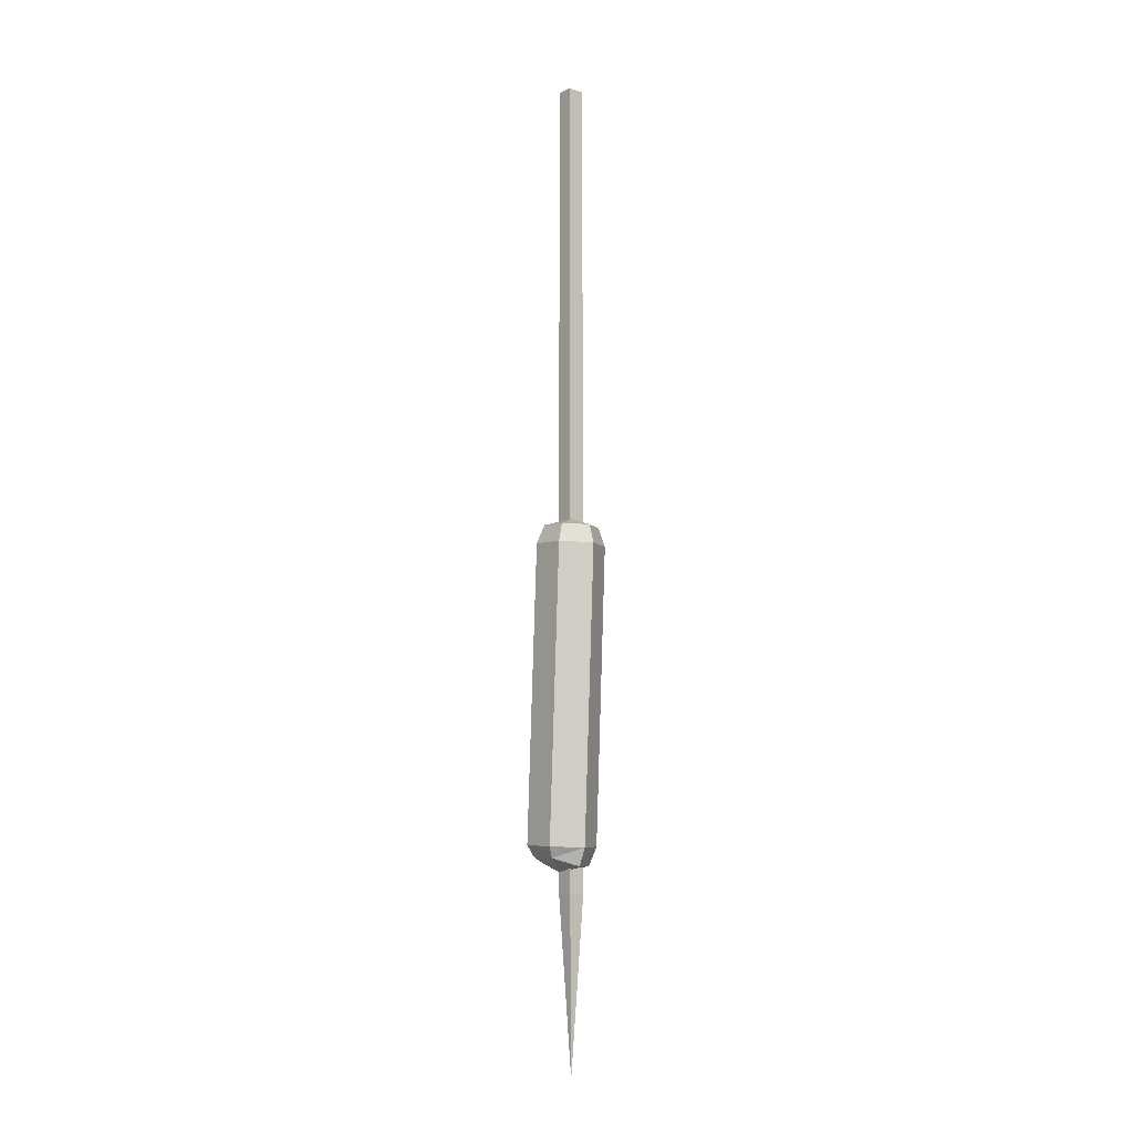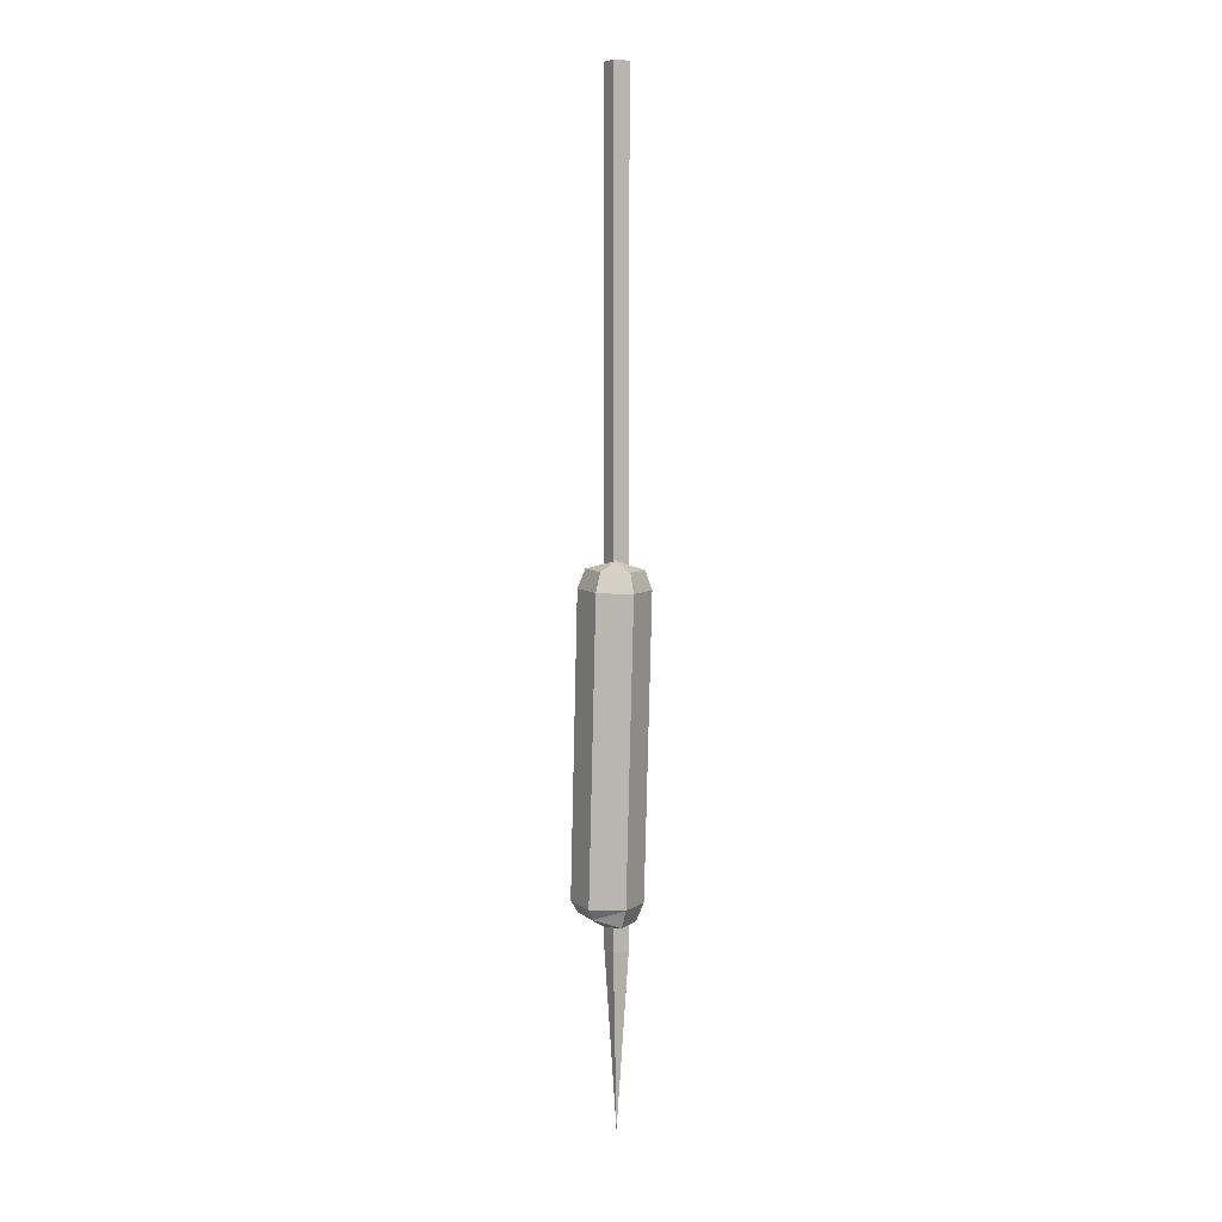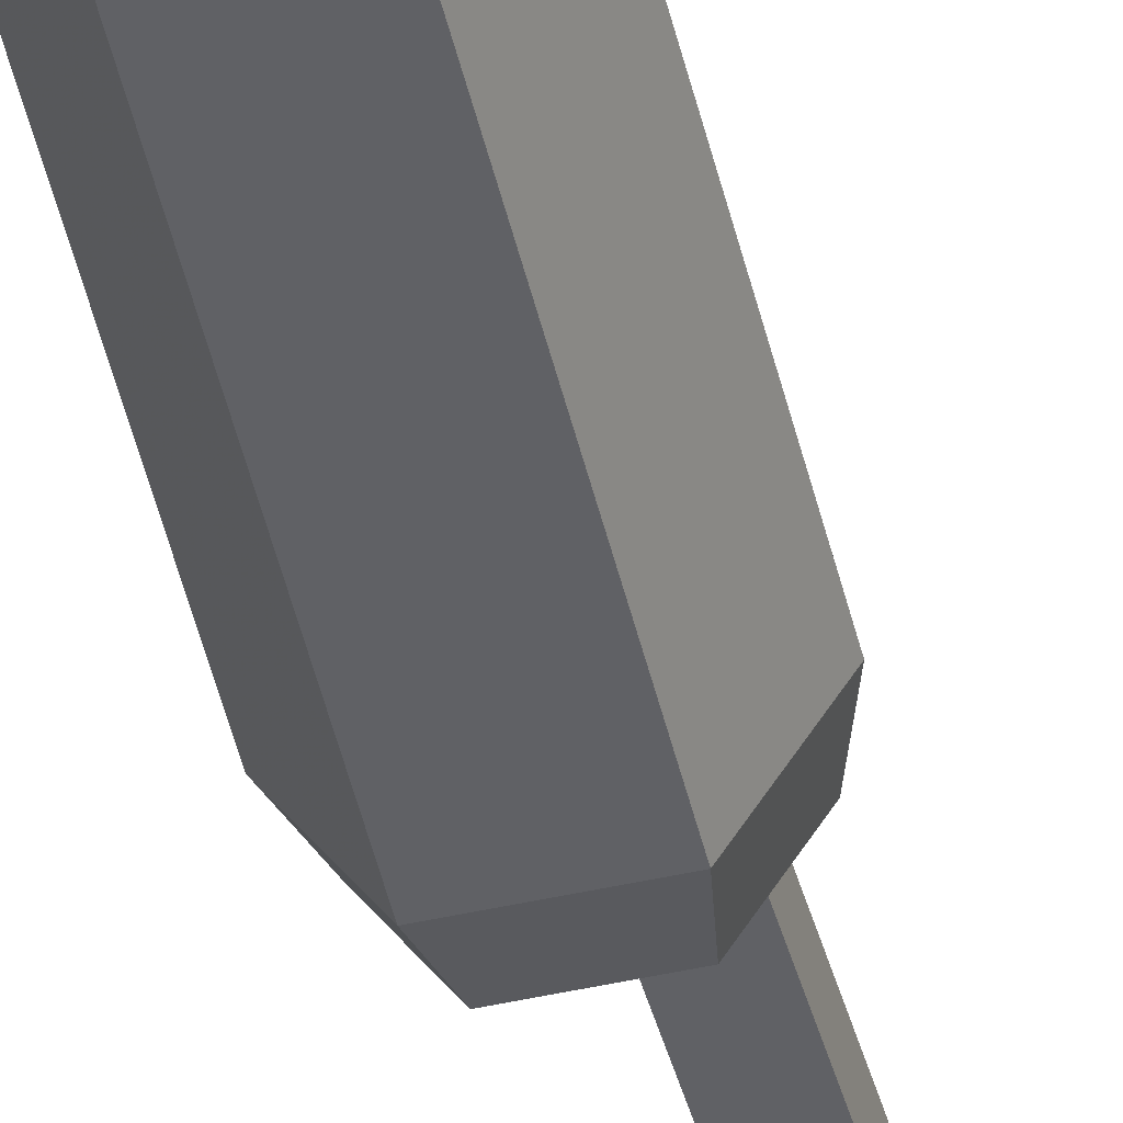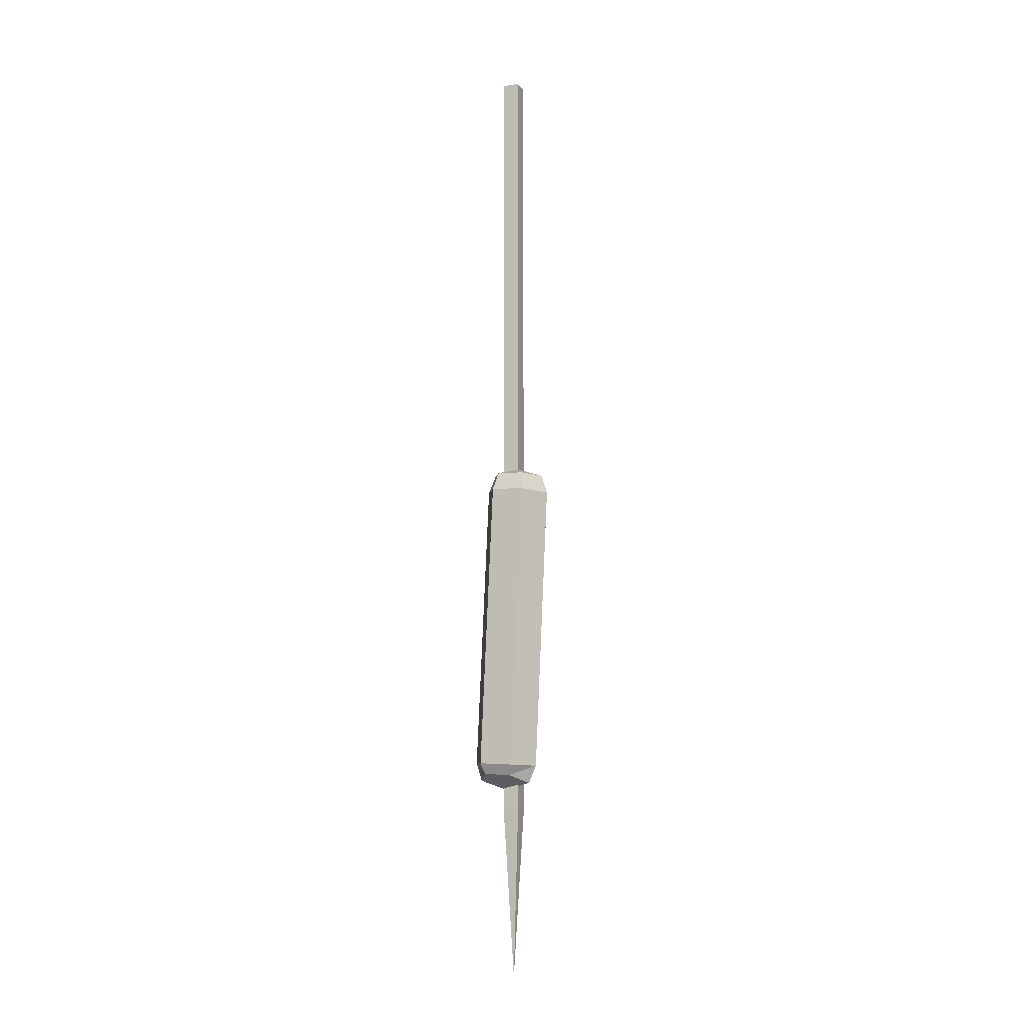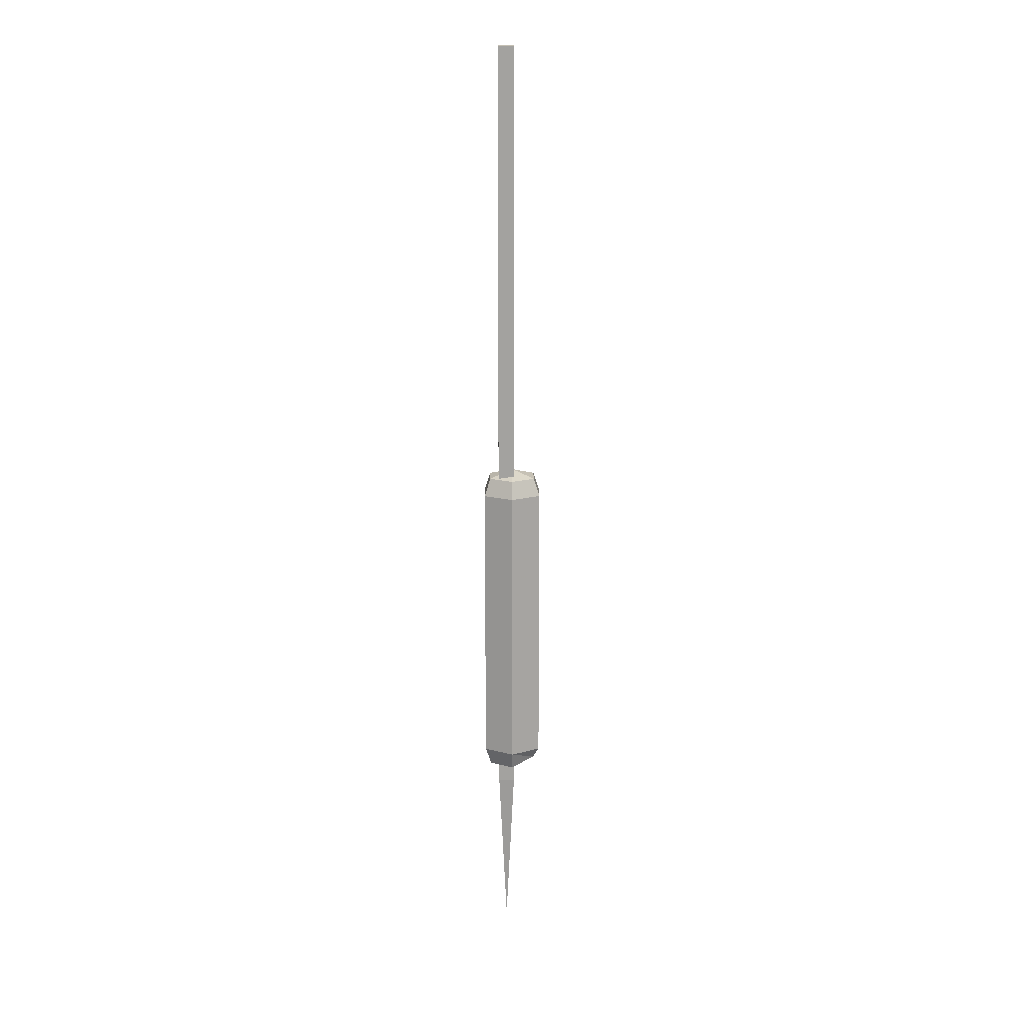
<metadata>
{"format":"obj","ext":"obj","renderer":"f3d","projection":"perspective","resolution":1024,"background":"white","views":[{"elev":-8.5,"azim":49.9,"up":"+Z"},{"elev":6.2,"azim":59.9,"up":"+Z"},{"elev":-50.1,"azim":-163.8,"up":"+Y"},{"elev":-9.6,"azim":22.2,"up":"+Z"},{"elev":17.7,"azim":-90.5,"up":"+Z"}]}
</metadata>
<code>
v 3.191 -8e-06 -47.82
v 1.025 -3.854 -46.51
v -1.313 -8e-06 -48.87
v -5.699 -8e-06 -47.41
v -3.477 3.854 -47.51
v -1.313 -8e-06 -48.87
v -3.477 3.854 -47.51
v 0.9684 3.854 -47.72
v -1.313 -8e-06 -48.87
v 0.9684 3.854 -47.72
v 3.191 -8e-06 -47.82
v -1.313 -8e-06 -48.87
v 3.477 -3.854 6.262
v 5.699 1e-06 6.159
v 1.312 1e-06 7.607
v 5.699 1e-06 6.159
v 3.477 3.854 6.262
v 1.312 1e-06 7.607
v 3.477 3.854 6.262
v -0.9684 3.854 6.469
v 1.312 1e-06 7.607
v -0.9684 3.854 6.469
v -3.191 1e-06 6.572
v 1.312 1e-06 7.607
v 1.025 -3.854 -46.51
v -3.421 -3.854 -46.3
v -1.313 -8e-06 -48.87
v -3.421 -3.854 -46.3
v -5.699 -8e-06 -47.41
v -1.313 -8e-06 -48.87
v -1.436 2.38 -52.05
v -0.07556 1.019 -80.49
v -1.436 -0.3411 -52.05
v -1.436 -0.3411 -52.05
v -0.07556 1.019 -80.49
v 1.285 -0.3411 -52.05
v -1.436 -0.3411 80.49
v -1.436 2.38 -52.05
v -1.436 -0.3411 -52.05
v -1.436 2.38 -52.05
v -1.436 -0.3411 80.49
v -1.436 2.38 80.49
v -1.436 -0.3411 80.49
v -1.436 -0.3411 -52.05
v 1.285 -0.3411 -52.05
v 1.285 -0.3411 -52.05
v 1.285 -0.3411 80.49
v -1.436 -0.3411 80.49
v 1.285 -0.3411 -52.05
v -0.07556 1.019 -80.49
v 1.285 2.38 -52.05
v 1.285 -0.3411 80.49
v 1.285 -0.3411 -52.05
v 1.285 2.38 -52.05
v 1.285 2.38 -52.05
v 1.285 2.38 80.49
v 1.285 -0.3411 80.49
v 1.285 2.38 -52.05
v -0.07556 1.019 -80.49
v -1.436 2.38 -52.05
v -1.436 2.38 -52.05
v -1.436 2.38 80.49
v 1.285 2.38 80.49
v 1.285 2.38 80.49
v 1.285 2.38 -52.05
v -1.436 2.38 -52.05
v 1.285 2.38 80.49
v -1.436 2.38 80.49
v 1.285 -0.3411 80.49
v -1.436 2.38 80.49
v -1.436 -0.3411 80.49
v 1.285 -0.3411 80.49
v 1.673 4.833 -44.74
v -1.673 4.833 3.492
v 3.902 4.833 3.233
v -1.673 4.833 3.492
v 1.673 4.833 -44.74
v -3.902 4.833 -44.48
v -1.673 4.833 3.492
v -3.902 4.833 -44.48
v -6.689 -8e-06 -44.35
v -6.689 -8e-06 -44.35
v -4.46 1e-06 3.622
v -1.673 4.833 3.492
v -6.689 -8e-06 -44.35
v -1.673 -4.833 3.493
v -4.46 1e-06 3.622
v -1.673 -4.833 3.493
v -6.689 -8e-06 -44.35
v -3.902 -4.833 -44.48
v -1.673 -4.833 3.493
v -3.902 -4.833 -44.48
v 1.673 -4.833 -44.74
v 1.673 -4.833 -44.74
v 3.902 -4.833 3.234
v -1.673 -4.833 3.493
v 1.673 -4.833 -44.74
v 6.689 0 3.104
v 3.902 -4.833 3.234
v 6.689 0 3.104
v 1.673 -4.833 -44.74
v 4.46 -8e-06 -44.87
v 6.689 0 3.104
v 4.46 -8e-06 -44.87
v 1.673 4.833 -44.74
v 1.673 4.833 -44.74
v 3.902 4.833 3.233
v 6.689 0 3.104
v 1.025 -3.854 -46.51
v 4.46 -8e-06 -44.87
v 1.673 -4.833 -44.74
v 4.46 -8e-06 -44.87
v 1.025 -3.854 -46.51
v 3.191 -8e-06 -47.82
v 3.477 -3.854 6.262
v 6.689 0 3.104
v 5.699 1e-06 6.159
v 6.689 0 3.104
v 3.477 -3.854 6.262
v 3.902 -4.833 3.234
v -3.421 -3.854 -46.3
v 1.025 -3.854 -46.51
v -3.902 -4.833 -44.48
v 1.673 -4.833 -44.74
v -3.902 -4.833 -44.48
v 1.025 -3.854 -46.51
v -0.9684 -3.854 6.469
v 3.902 -4.833 3.234
v 3.477 -3.854 6.262
v 3.902 -4.833 3.234
v -0.9684 -3.854 6.469
v -1.673 -4.833 3.493
v -5.699 -8e-06 -47.41
v -3.421 -3.854 -46.3
v -6.689 -8e-06 -44.35
v -3.902 -4.833 -44.48
v -6.689 -8e-06 -44.35
v -3.421 -3.854 -46.3
v -4.46 1e-06 3.622
v -0.9684 -3.854 6.469
v -3.191 1e-06 6.572
v -0.9684 -3.854 6.469
v -4.46 1e-06 3.622
v -1.673 -4.833 3.493
v -6.689 -8e-06 -44.35
v -3.477 3.854 -47.51
v -5.699 -8e-06 -47.41
v -3.477 3.854 -47.51
v -6.689 -8e-06 -44.35
v -3.902 4.833 -44.48
v -0.9684 3.854 6.469
v -4.46 1e-06 3.622
v -3.191 1e-06 6.572
v -4.46 1e-06 3.622
v -0.9684 3.854 6.469
v -1.673 4.833 3.492
v 0.9684 3.854 -47.72
v -3.902 4.833 -44.48
v 1.673 4.833 -44.74
v -3.902 4.833 -44.48
v 0.9684 3.854 -47.72
v -3.477 3.854 -47.51
v 3.902 4.833 3.233
v -0.9684 3.854 6.469
v 3.477 3.854 6.262
v -0.9684 3.854 6.469
v 3.902 4.833 3.233
v -1.673 4.833 3.492
v 1.673 4.833 -44.74
v 4.46 -8e-06 -44.87
v 0.9684 3.854 -47.72
v 4.46 -8e-06 -44.87
v 3.191 -8e-06 -47.82
v 0.9684 3.854 -47.72
v 6.689 0 3.104
v 3.477 3.854 6.262
v 5.699 1e-06 6.159
v 3.477 3.854 6.262
v 6.689 0 3.104
v 3.902 4.833 3.233
v -3.191 1e-06 6.572
v -0.9684 -3.854 6.469
v 1.312 1e-06 7.607
v -0.9684 -3.854 6.469
v 3.477 -3.854 6.262
v 1.312 1e-06 7.607
g UnrealEdObject
f 1 2 3
f 4 5 6
f 7 8 9
f 10 11 12
f 13 14 15
f 16 17 18
f 19 20 21
f 22 23 24
f 25 26 27
f 28 29 30
f 31 32 33
f 34 35 36
f 37 38 39
f 40 41 42
f 43 44 45
f 46 47 48
f 49 50 51
f 52 53 54
f 55 56 57
f 58 59 60
f 61 62 63
f 64 65 66
f 67 68 69
f 70 71 72
f 73 74 75
f 76 77 78
f 79 80 81
f 82 83 84
f 85 86 87
f 88 89 90
f 91 92 93
f 94 95 96
f 97 98 99
f 100 101 102
f 103 104 105
f 106 107 108
f 109 110 111
f 112 113 114
f 115 116 117
f 118 119 120
f 121 122 123
f 124 125 126
f 127 128 129
f 130 131 132
f 133 134 135
f 136 137 138
f 139 140 141
f 142 143 144
f 145 146 147
f 148 149 150
f 151 152 153
f 154 155 156
f 157 158 159
f 160 161 162
f 163 164 165
f 166 167 168
f 169 170 171
f 172 173 174
f 175 176 177
f 178 179 180
f 181 182 183
f 184 185 186
g

</code>
